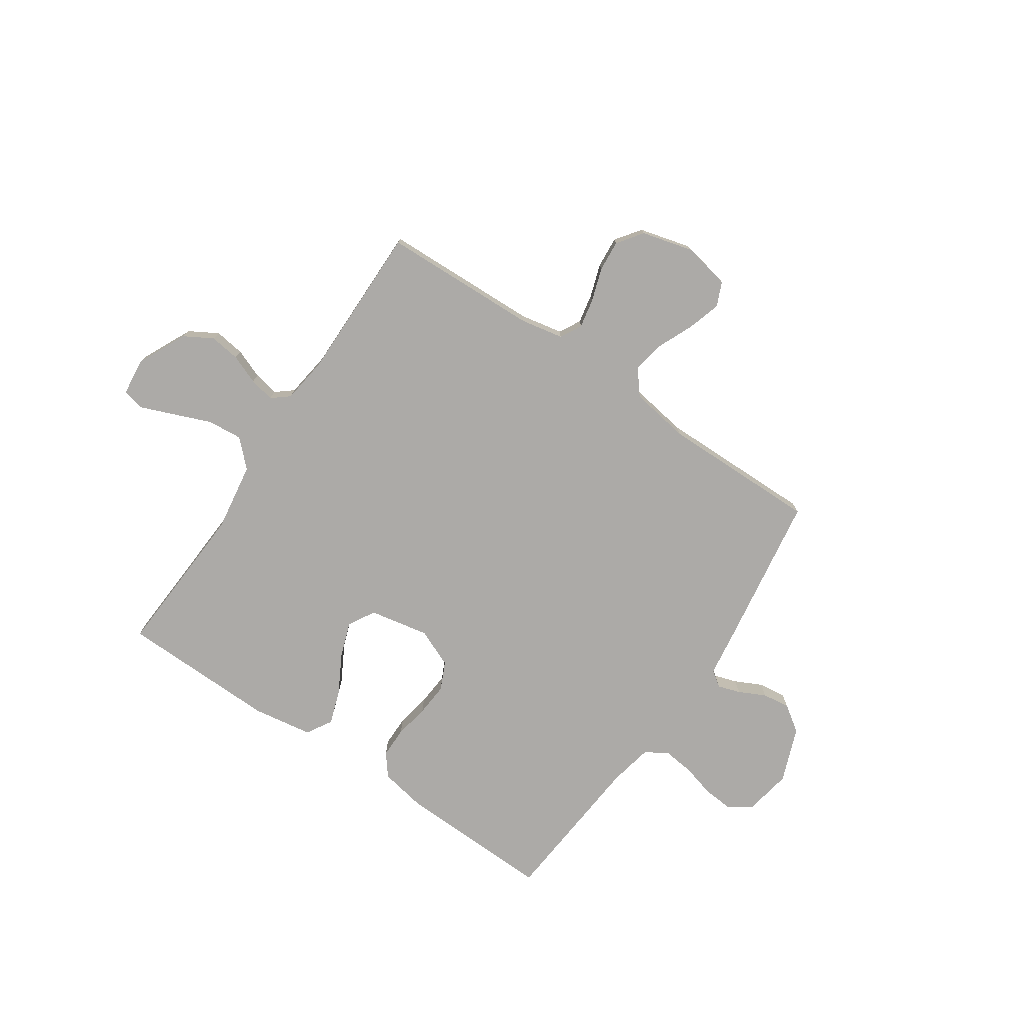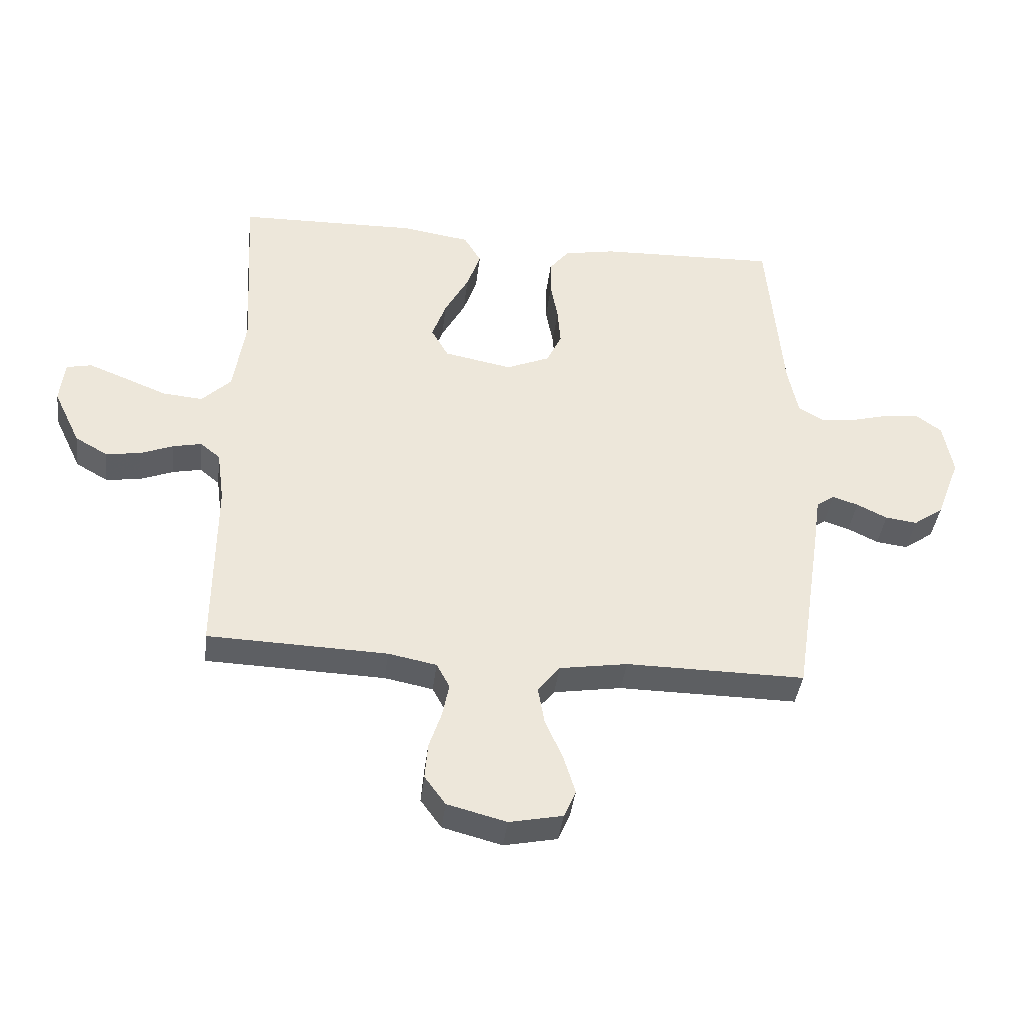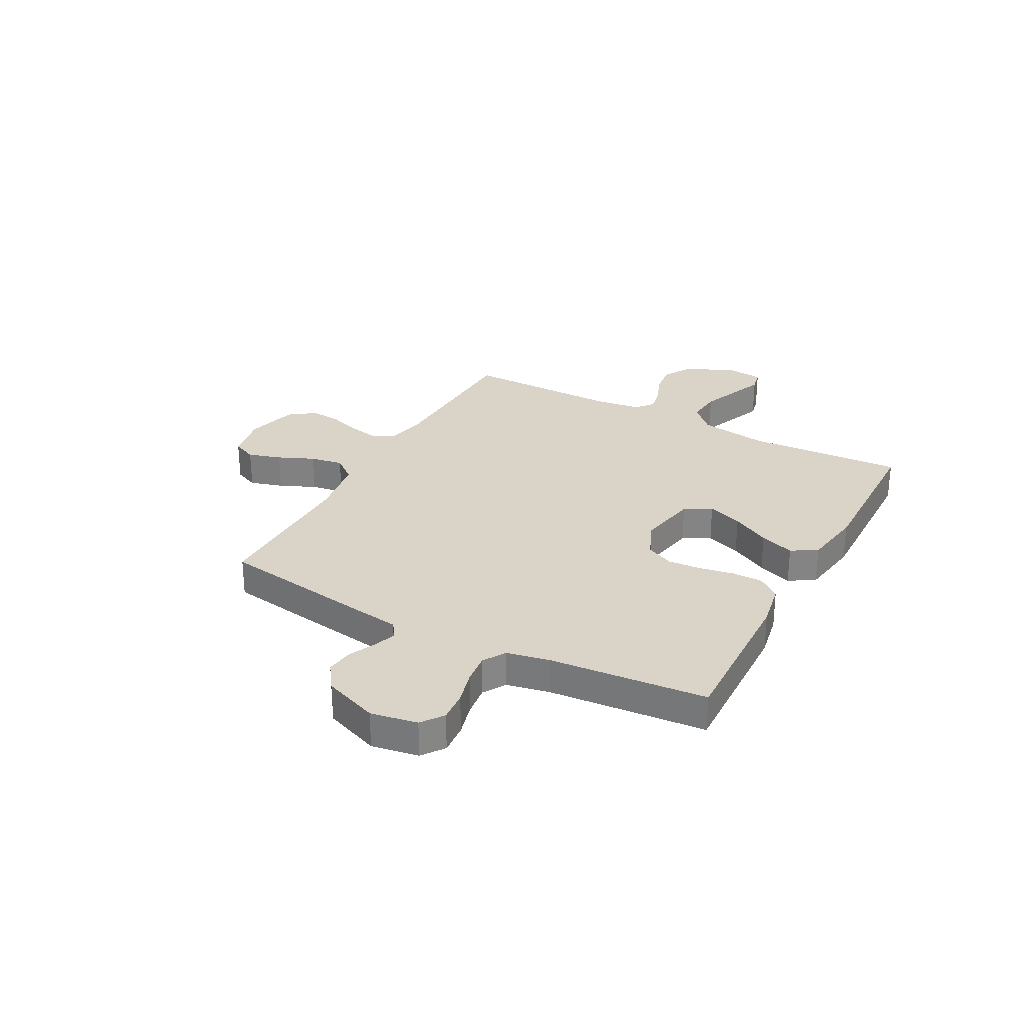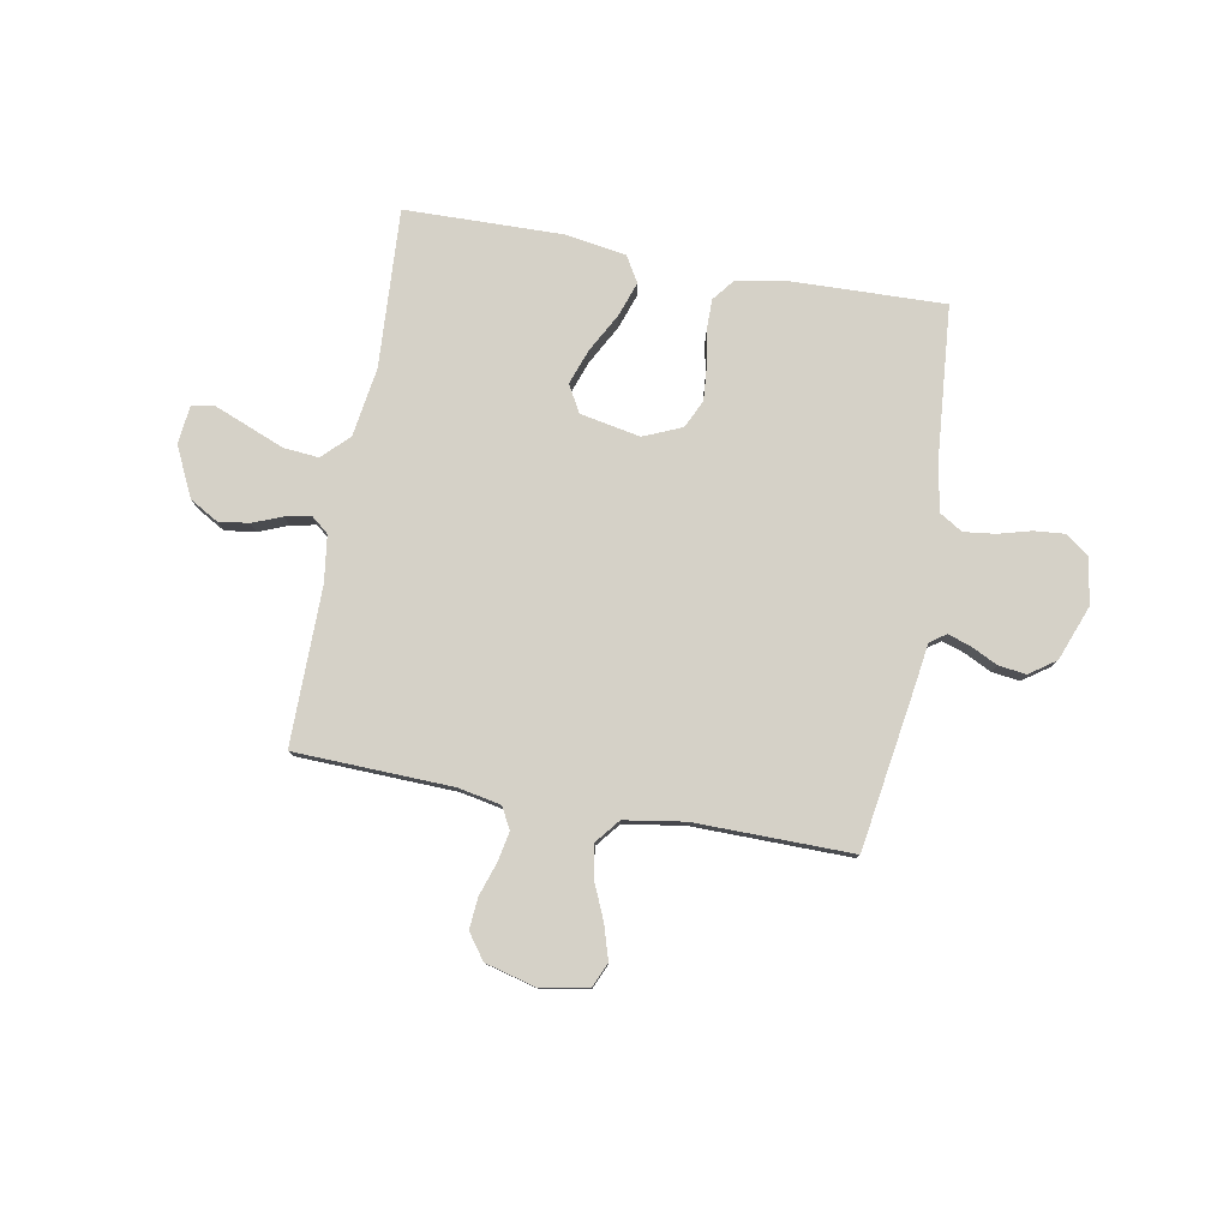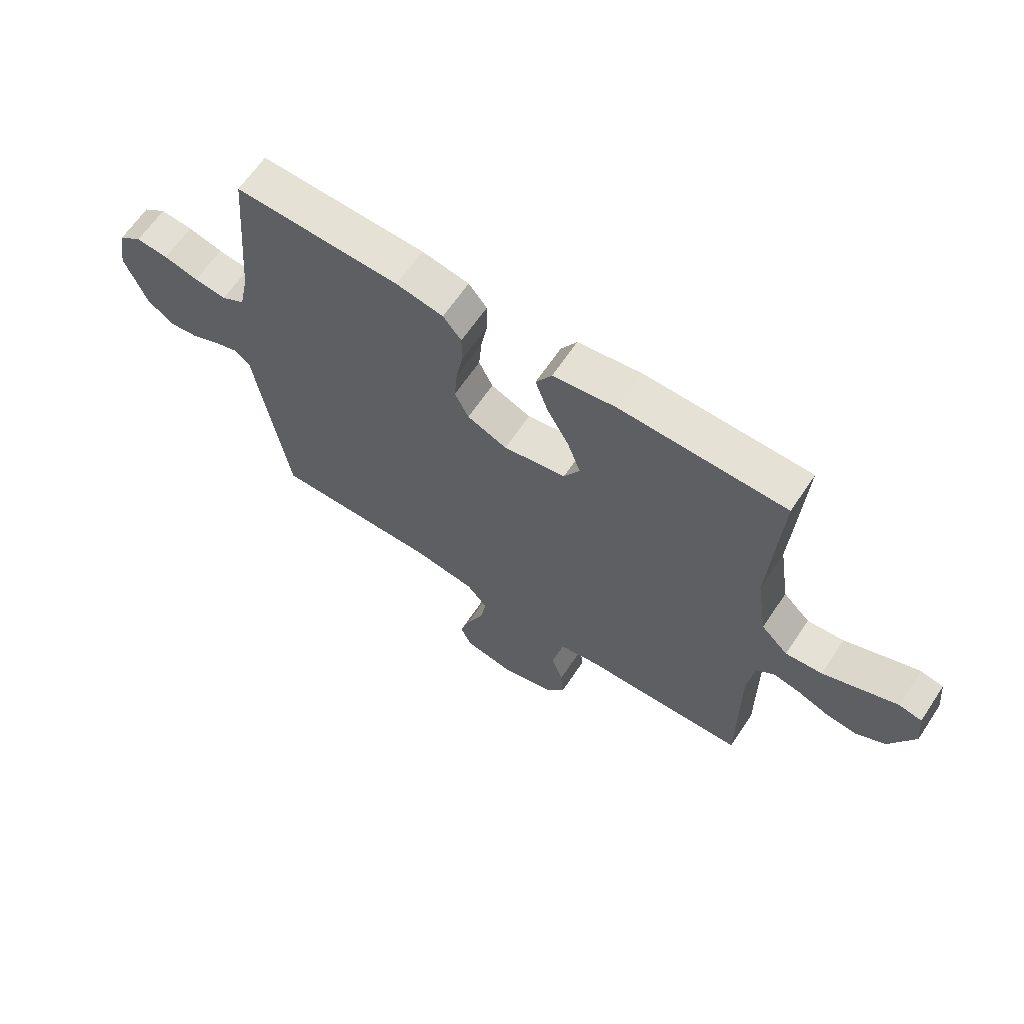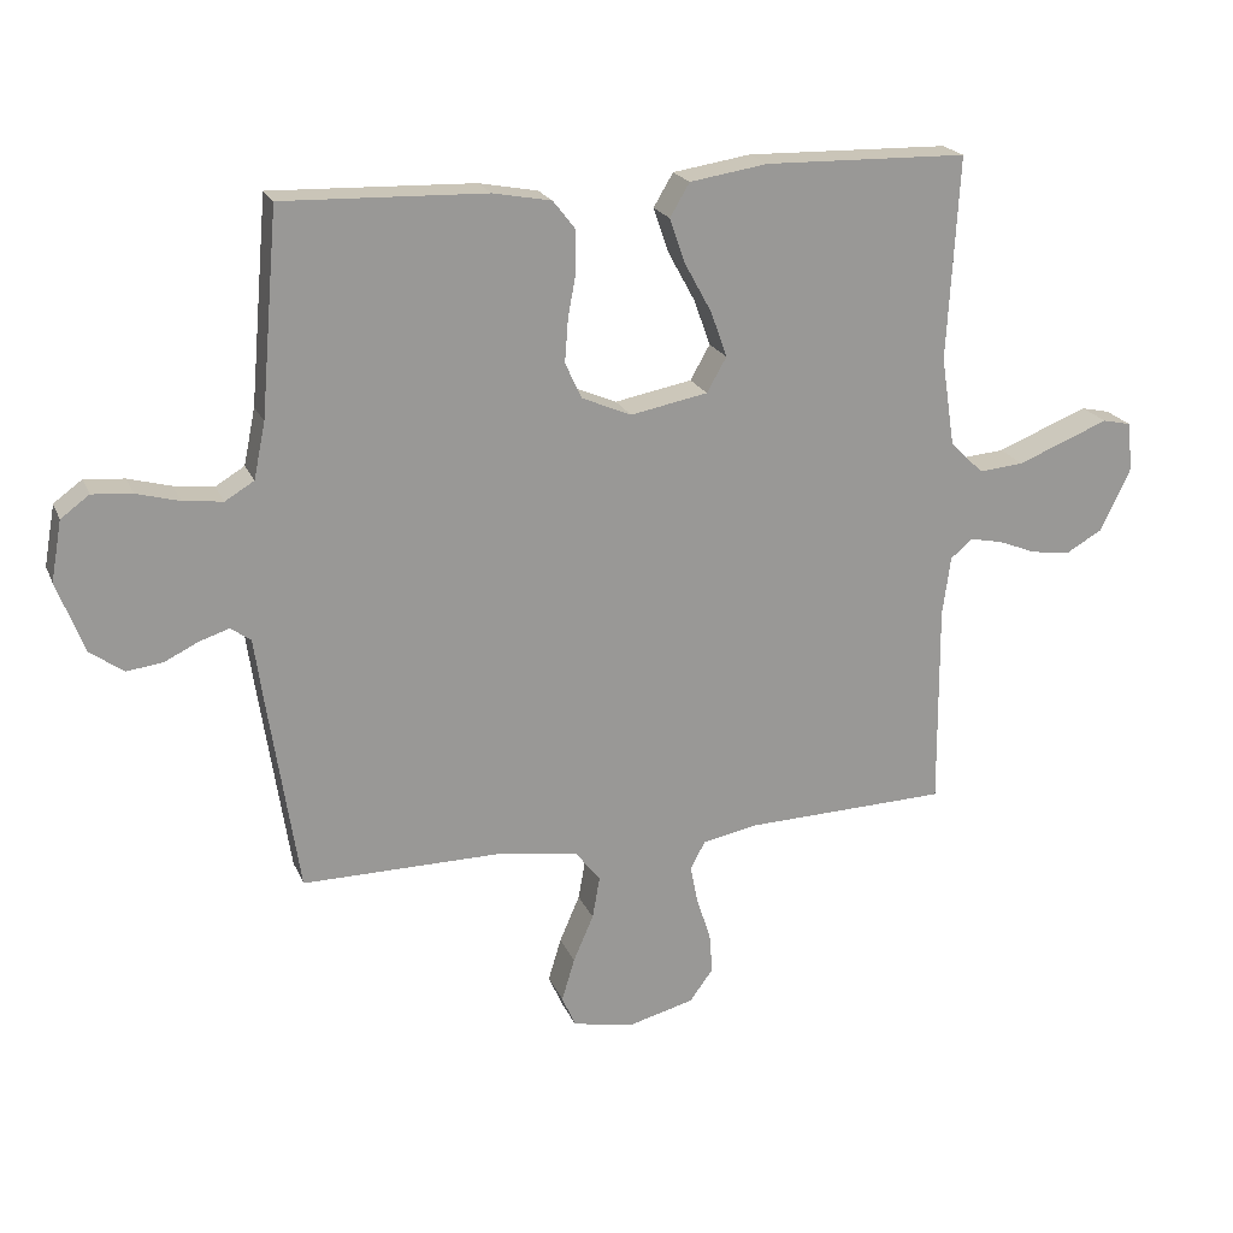
<metadata>
{"format":"obj","ext":"obj","renderer":"f3d","projection":"perspective","resolution":1024,"background":"white","views":[{"elev":-76.1,"azim":145.9,"up":"+Y"},{"elev":-39.6,"azim":173.2,"up":"+Z"},{"elev":28.8,"azim":-61.7,"up":"+Y"},{"elev":79.1,"azim":-169.7,"up":"+Y"},{"elev":64.4,"azim":33.8,"up":"+Z"},{"elev":20.6,"azim":-18.3,"up":"+Z"}]}
</metadata>
<code>
v 0.5 0.07 0.5
v 0.483 0.07 0.2
v 0.503 0.07 0.069
v 0.552 0.07 0.021
v 0.619 0.07 0.027
v 0.691 0.07 0.056
v 0.754 0.07 0.081
v 0.796 0.07 0.072
v 0.804 0.07 0
v 0.759 0.07 -0.094
v 0.705 0.07 -0.125
v 0.647 0.07 -0.117
v 0.591 0.07 -0.095
v 0.543 0.07 -0.085
v 0.51 0.07 -0.112
v 0.498 0.07 -0.2
v 0.5 0.07 -0.5
v 0.2 0.07 -0.51
v 0.119 0.07 -0.526
v 0.097 0.07 -0.567
v 0.108 0.07 -0.623
v 0.129 0.07 -0.686
v 0.134 0.07 -0.746
v 0.099 0.07 -0.794
v 0 0.07 -0.82
v -0.089 0.07 -0.802
v -0.109 0.07 -0.756
v -0.09 0.07 -0.693
v -0.06 0.07 -0.624
v -0.049 0.07 -0.561
v -0.086 0.07 -0.515
v -0.2 0.07 -0.497
v -0.5 0.07 -0.5
v -0.546 0.07 -0.2
v -0.558 0.07 -0.115
v -0.588 0.07 -0.094
v -0.631 0.07 -0.108
v -0.682 0.07 -0.133
v -0.735 0.07 -0.14
v -0.785 0.07 -0.105
v -0.825 0.07 0
v -0.809 0.07 0.089
v -0.767 0.07 0.12
v -0.708 0.07 0.115
v -0.645 0.07 0.098
v -0.586 0.07 0.091
v -0.543 0.07 0.117
v -0.526 0.07 0.2
v -0.5 0.07 0.5
v -0.2 0.07 0.491
v -0.114 0.07 0.475
v -0.081 0.07 0.433
v -0.081 0.07 0.374
v -0.093 0.07 0.308
v -0.098 0.07 0.244
v -0.073 0.07 0.191
v 0 0.07 0.16
v 0.114 0.07 0.182
v 0.143 0.07 0.233
v 0.119 0.07 0.3
v 0.079 0.07 0.373
v 0.056 0.07 0.439
v 0.085 0.07 0.488
v 0.2 0.07 0.506
v 0.5 0 0.5
v 0.483 0 0.2
v 0.503 0 0.069
v 0.552 0 0.021
v 0.619 0 0.027
v 0.691 0 0.056
v 0.754 0 0.081
v 0.796 0 0.072
v 0.804 0 0
v 0.759 0 -0.094
v 0.705 0 -0.125
v 0.647 0 -0.117
v 0.591 0 -0.095
v 0.543 0 -0.085
v 0.51 0 -0.112
v 0.498 0 -0.2
v 0.5 0 -0.5
v 0.2 0 -0.51
v 0.119 0 -0.526
v 0.097 0 -0.567
v 0.108 0 -0.623
v 0.129 0 -0.686
v 0.134 0 -0.746
v 0.099 0 -0.794
v 0 0 -0.82
v -0.089 0 -0.802
v -0.109 0 -0.756
v -0.09 0 -0.693
v -0.06 0 -0.624
v -0.049 0 -0.561
v -0.086 0 -0.515
v -0.2 0 -0.497
v -0.5 0 -0.5
v -0.546 0 -0.2
v -0.558 0 -0.115
v -0.588 0 -0.094
v -0.631 0 -0.108
v -0.682 0 -0.133
v -0.735 0 -0.14
v -0.785 0 -0.105
v -0.825 0 0
v -0.809 0 0.089
v -0.767 0 0.12
v -0.708 0 0.115
v -0.645 0 0.098
v -0.586 0 0.091
v -0.543 0 0.117
v -0.526 0 0.2
v -0.5 0 0.5
v -0.2 0 0.491
v -0.114 0 0.475
v -0.081 0 0.433
v -0.081 0 0.374
v -0.093 0 0.308
v -0.098 0 0.244
v -0.073 0 0.191
v 0 0 0.16
v 0.114 0 0.182
v 0.143 0 0.233
v 0.119 0 0.3
v 0.079 0 0.373
v 0.056 0 0.439
v 0.085 0 0.488
v 0.2 0 0.506
f 63 64 1 2
f 60 61 62 63
f 59 60 63 2
f 58 59 2 3
f 57 58 3 4
f 51 52 53 54
f 51 54 55
f 48 49 50 51
f 47 48 51 55
f 46 47 55 56
f 42 43 44 45
f 42 45 46
f 41 42 46
f 37 38 39 40
f 36 37 40 41
f 32 33 34 35
f 31 32 35
f 26 27 28 29
f 26 29 30
f 25 26 30
f 24 25 30
f 21 22 23 24
f 20 21 24 30
f 19 20 30 31
f 16 17 18
f 15 16 18 19
f 10 11 12 13
f 10 13 14
f 9 10 14
f 8 9 14
f 5 6 7 8
f 5 8 14
f 4 5 14 15
f 41 46 56 57
f 36 41 57 4
f 35 36 4 15
f 15 19 31 35
f 66 65 128 127
f 127 126 125 124
f 66 127 124 123
f 67 66 123 122
f 68 67 122 121
f 118 117 116 115
f 119 118 115
f 115 114 113 112
f 119 115 112 111
f 120 119 111 110
f 109 108 107 106
f 110 109 106
f 110 106 105
f 104 103 102 101
f 105 104 101 100
f 99 98 97 96
f 99 96 95
f 93 92 91 90
f 94 93 90
f 94 90 89
f 94 89 88
f 88 87 86 85
f 94 88 85 84
f 95 94 84 83
f 82 81 80
f 83 82 80 79
f 77 76 75 74
f 78 77 74
f 78 74 73
f 78 73 72
f 72 71 70 69
f 78 72 69
f 79 78 69 68
f 121 120 110 105
f 68 121 105 100
f 79 68 100 99
f 99 95 83 79
f 1 65 66 2
f 2 66 67 3
f 3 67 68 4
f 4 68 69 5
f 5 69 70 6
f 6 70 71 7
f 7 71 72 8
f 8 72 73 9
f 9 73 74 10
f 10 74 75 11
f 11 75 76 12
f 12 76 77 13
f 13 77 78 14
f 14 78 79 15
f 15 79 80 16
f 16 80 81 17
f 17 81 82 18
f 18 82 83 19
f 19 83 84 20
f 20 84 85 21
f 21 85 86 22
f 22 86 87 23
f 23 87 88 24
f 24 88 89 25
f 25 89 90 26
f 26 90 91 27
f 27 91 92 28
f 28 92 93 29
f 29 93 94 30
f 30 94 95 31
f 31 95 96 32
f 32 96 97 33
f 33 97 98 34
f 34 98 99 35
f 35 99 100 36
f 36 100 101 37
f 37 101 102 38
f 38 102 103 39
f 39 103 104 40
f 40 104 105 41
f 41 105 106 42
f 42 106 107 43
f 43 107 108 44
f 44 108 109 45
f 45 109 110 46
f 46 110 111 47
f 47 111 112 48
f 48 112 113 49
f 49 113 114 50
f 50 114 115 51
f 51 115 116 52
f 52 116 117 53
f 53 117 118 54
f 54 118 119 55
f 55 119 120 56
f 56 120 121 57
f 57 121 122 58
f 58 122 123 59
f 59 123 124 60
f 60 124 125 61
f 61 125 126 62
f 62 126 127 63
f 63 127 128 64
f 64 128 65 1

</code>
